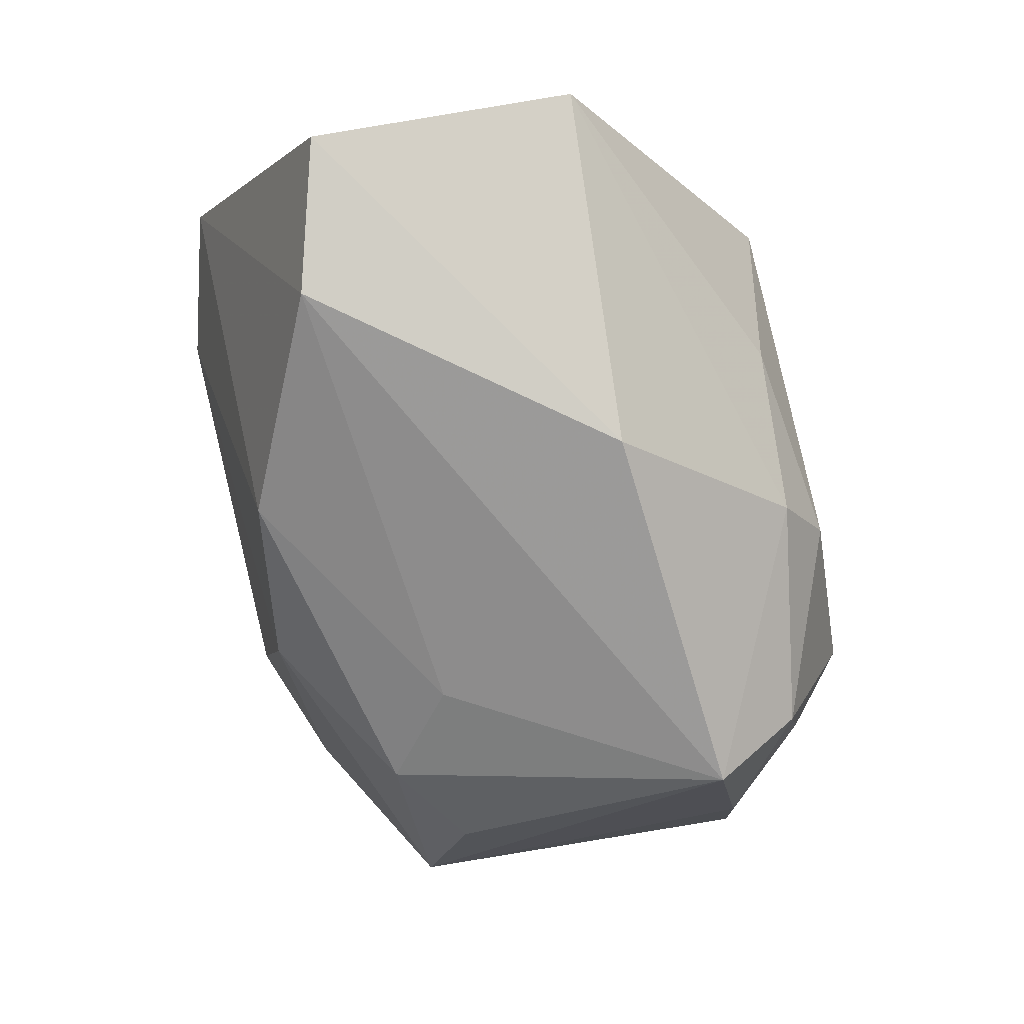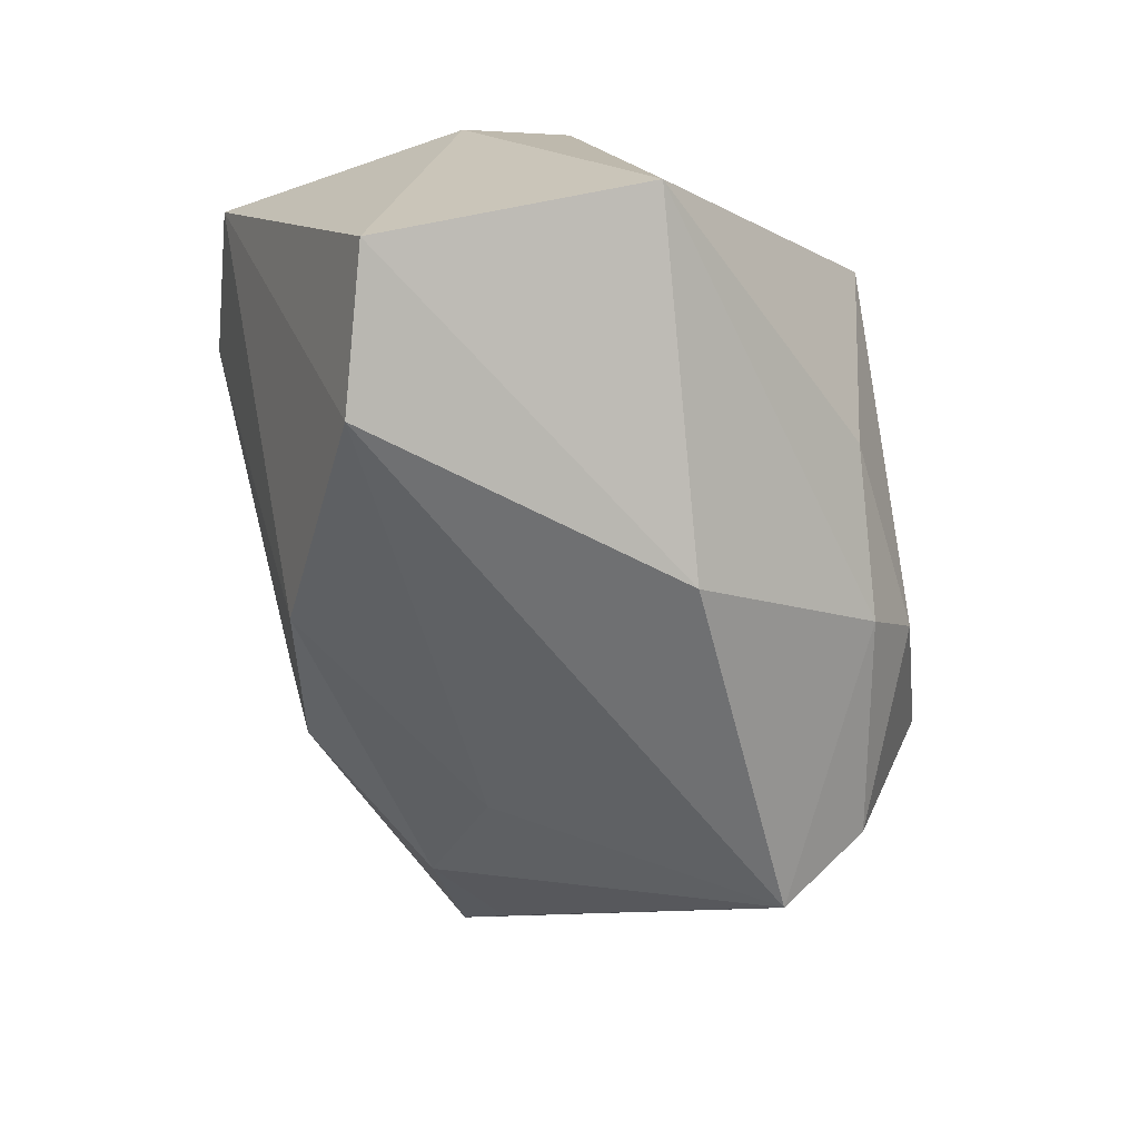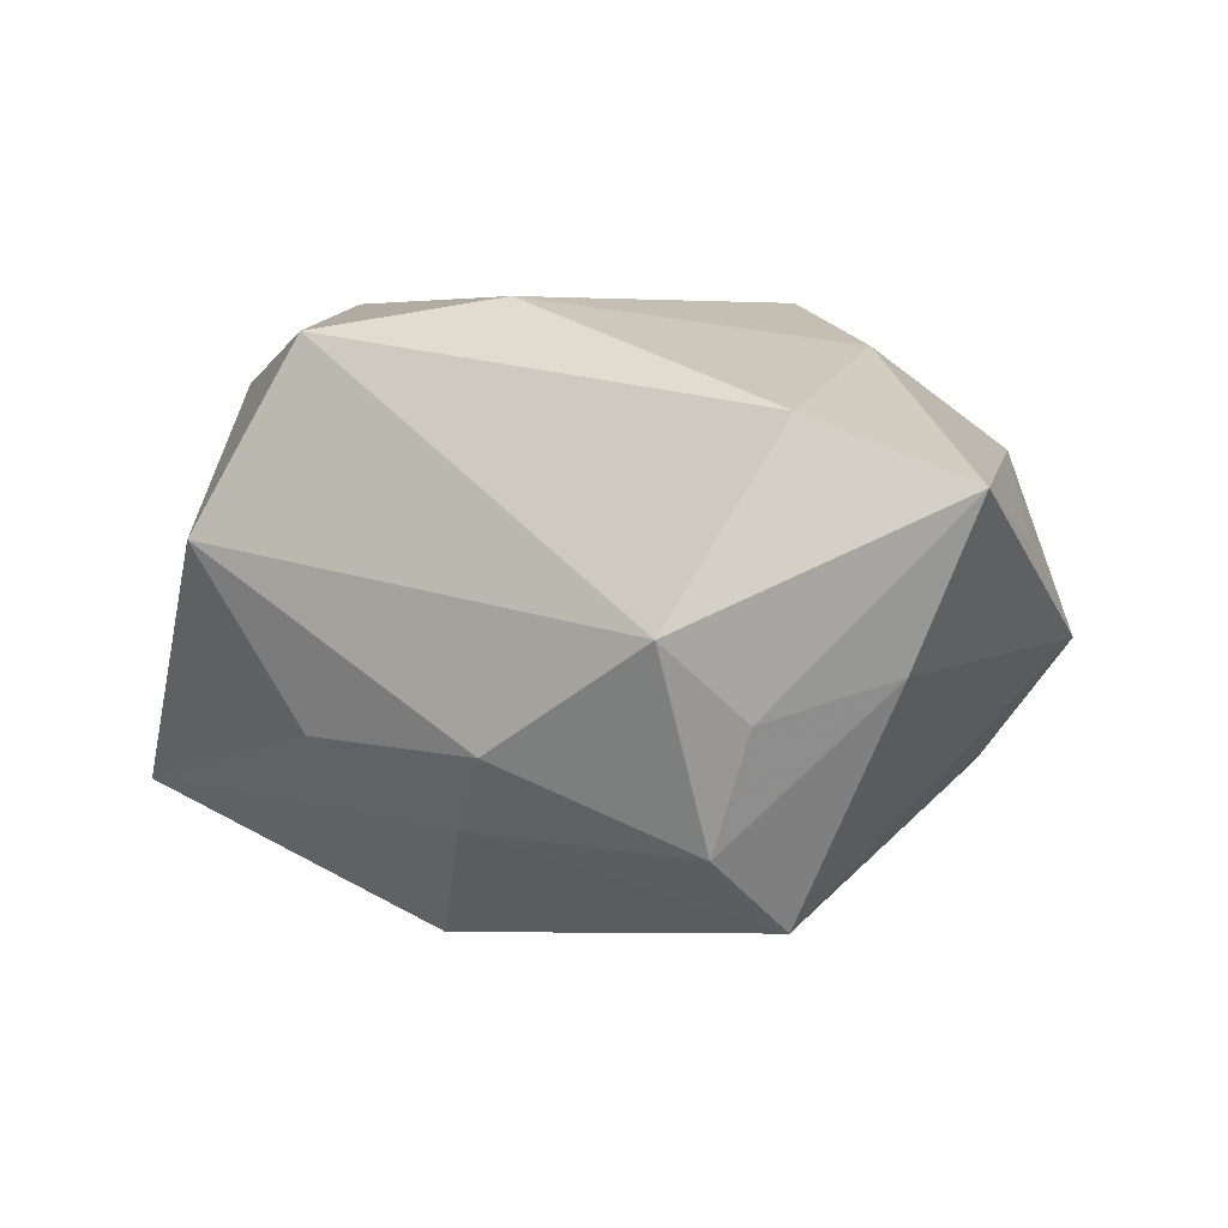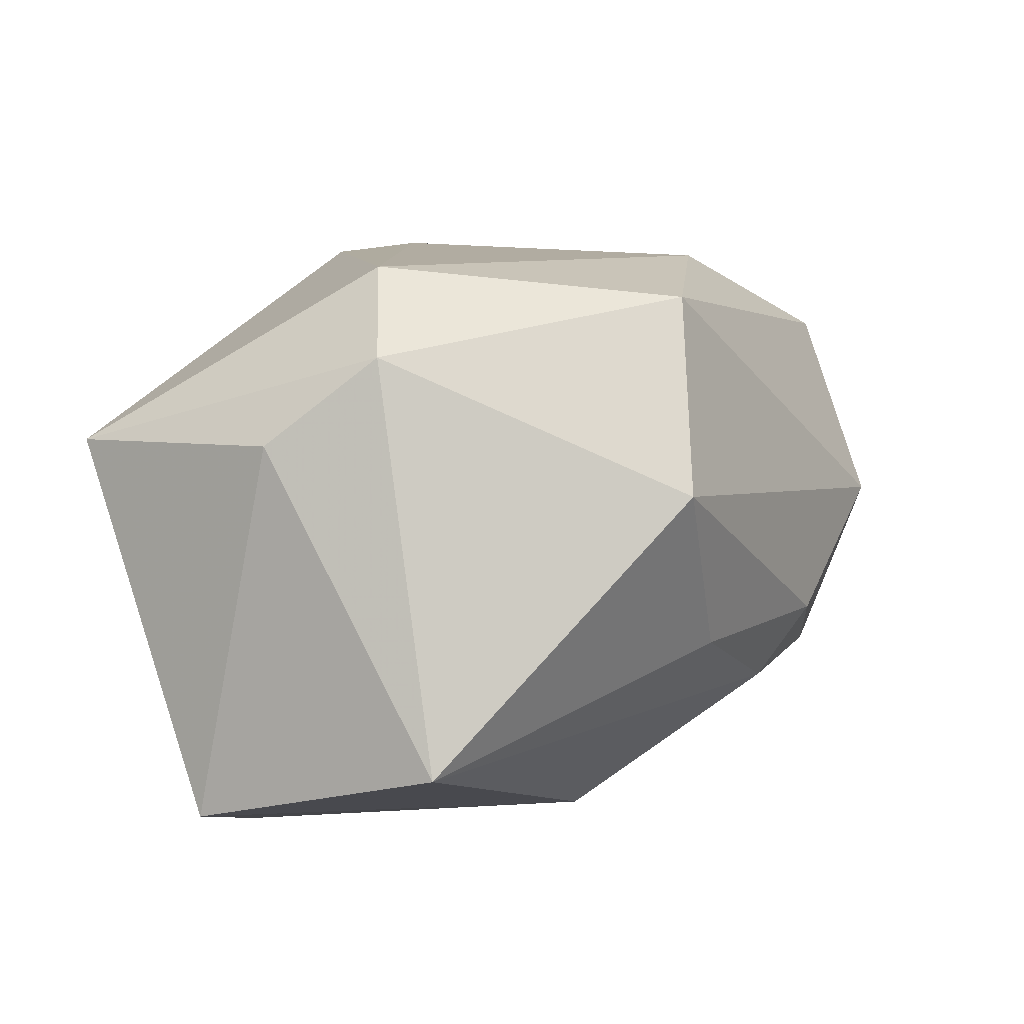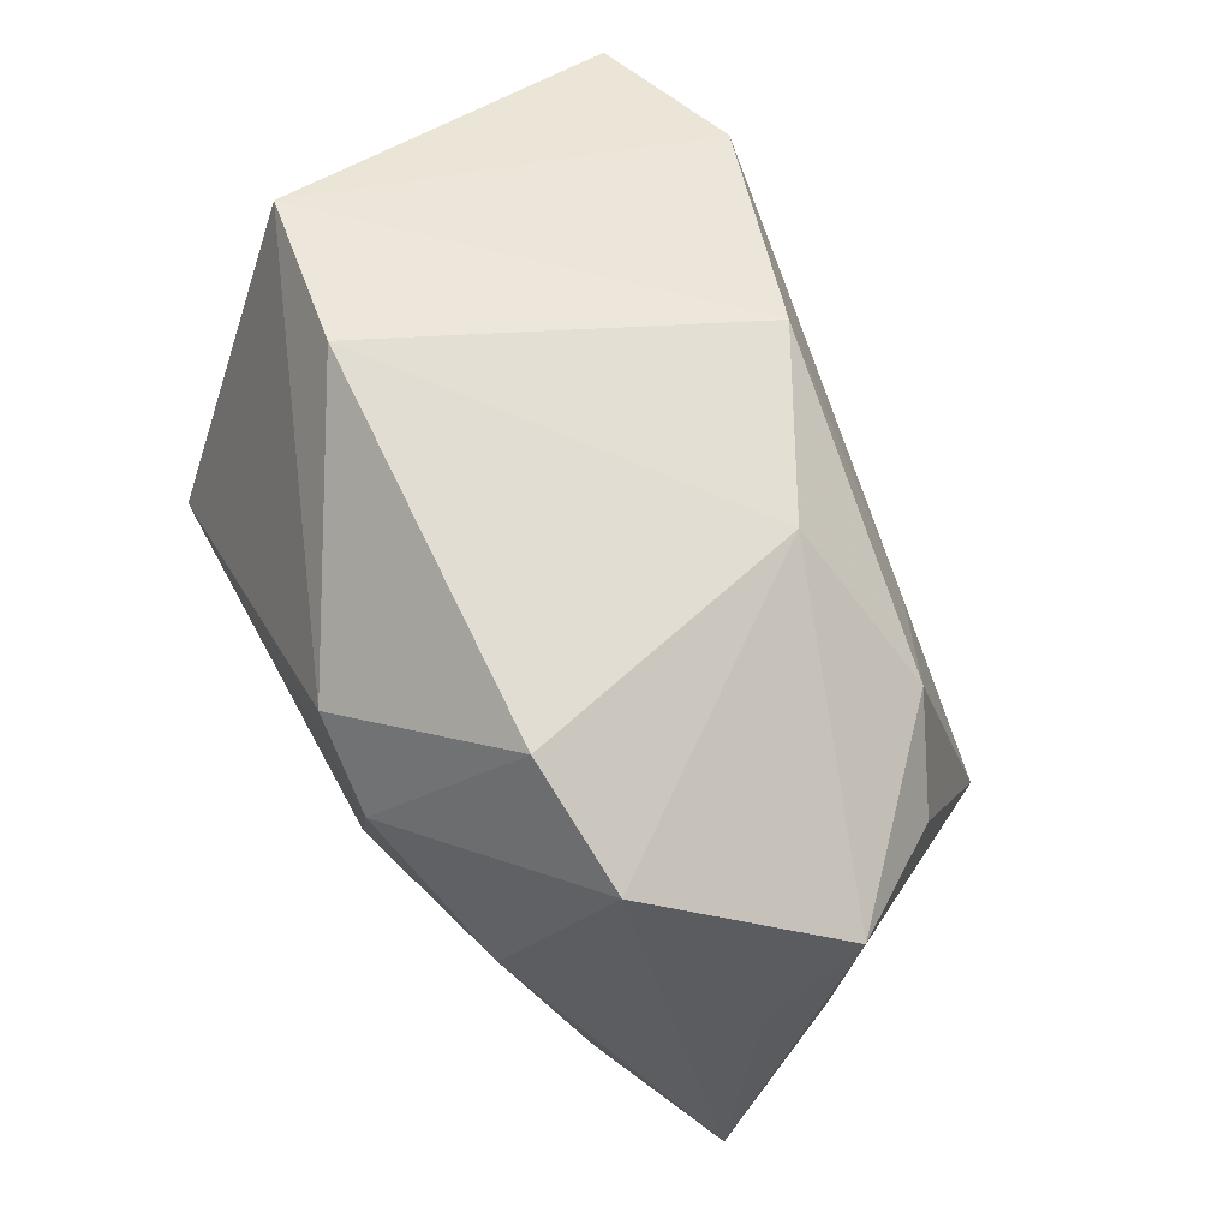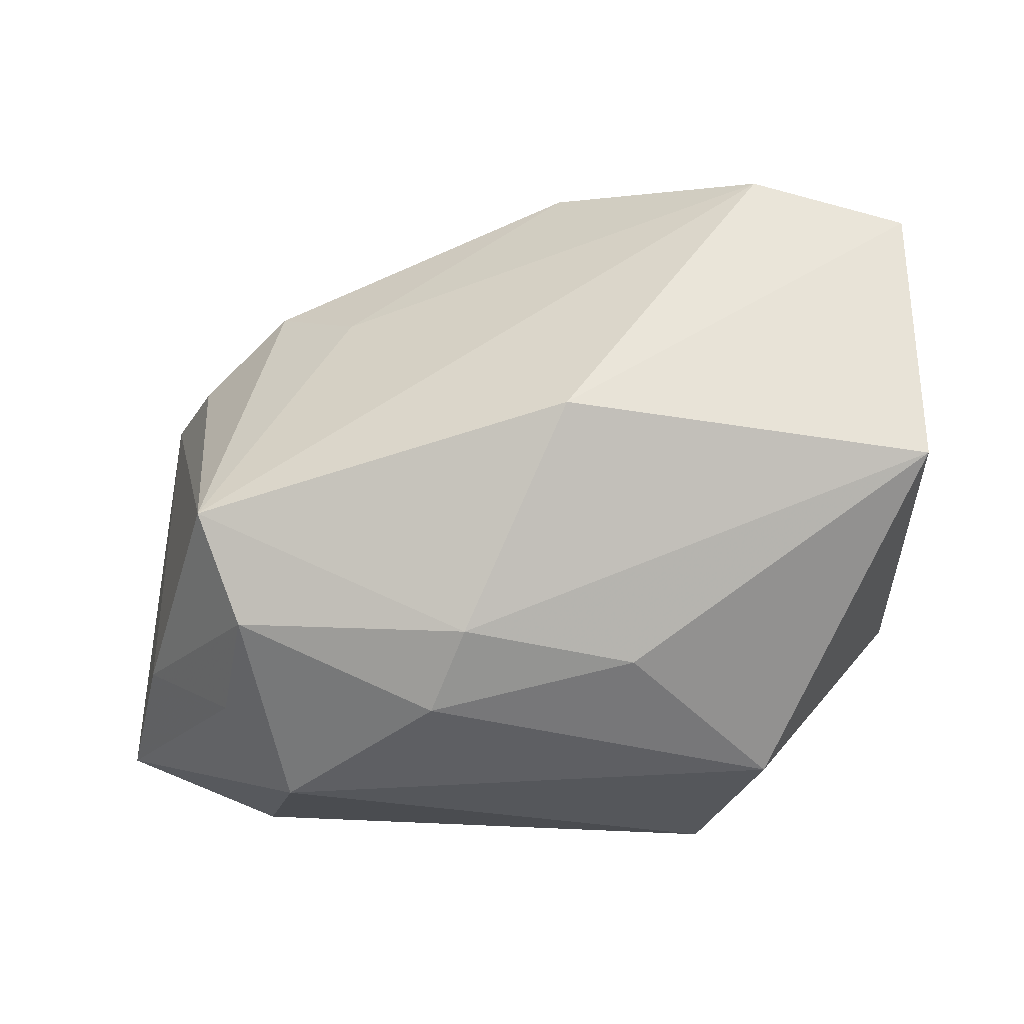
<metadata>
{"format":"obj","ext":"obj","renderer":"f3d","projection":"perspective","resolution":1024,"background":"white","views":[{"elev":-79.0,"azim":-79.4,"up":"+Z"},{"elev":-64.1,"azim":-82.1,"up":"+Z"},{"elev":5.6,"azim":30.6,"up":"+Z"},{"elev":10.2,"azim":-63.0,"up":"+Z"},{"elev":73.6,"azim":60.5,"up":"+Y"},{"elev":-41.8,"azim":-170.0,"up":"+Y"}]}
</metadata>
<code>
v 0.02593 0.005951 0.02289
v -0.006067 0.02459 -0.02318
v 0.004705 -0.02788 -0.01692
v -0.01042 -0.02843 -0.01018
v -0.007352 -0.01217 -0.02989
v -0.01261 -0.02575 0.02413
v -0.01976 0.03295 0.01185
v 0.02952 -0.01627 -0.02508
v 0.01061 0.02698 -0.01409
v 0.04102 0.01695 -0.003107
v -0.03454 0.02911 0.009529
v -0.03475 -0.00476 0.01937
v -0.04111 0.01183 -0.02524
v 0.004619 -0.01924 0.027
v 0.01234 0.01807 0.027
v 0.03096 -0.02588 -0.006697
v 0.02669 -0.02475 -0.01795
v -0.02119 -0.03071 0.006316
v 0.00379 0.02252 0.02631
v 0.04121 0.006199 0.005748
v 0.04049 -0.01772 -0.003103
v -0.03904 0.005051 0.01101
v -0.02541 0.0005057 0.027
v 0.02571 -0.03192 0.0003452
v -0.02695 0.01523 -0.03005
v 0.03422 0.01144 -0.01389
v 0.01766 0.03295 0.01415
v 0.009213 -0.03159 -0.01013
v 0.02995 0.02819 0.01315
v 0.02493 0.01693 -0.01832
v -0.04045 -0.01347 -0.0184
v 0.03273 -0.02242 0.01772
v 0.04689 -0.01729 0.01191
v 0.01623 0.0101 -0.02246
f 18 12 31
f 6 12 18
f 18 24 6
f 13 31 22
f 22 31 12
f 12 6 23
f 33 29 1
f 33 10 20
f 20 29 33
f 10 29 20
f 27 7 19
f 32 24 33
f 32 6 24
f 33 1 32
f 19 7 11
f 11 23 19
f 11 22 12
f 12 23 11
f 13 22 11
f 11 25 13
f 7 2 11
f 2 25 11
f 15 1 29
f 15 27 19
f 29 27 15
f 19 23 15
f 21 17 8
f 21 10 33
f 21 8 10
f 33 24 16
f 24 17 16
f 16 21 33
f 17 21 16
f 5 25 8
f 5 31 13
f 13 25 5
f 28 24 18
f 28 17 24
f 10 8 26
f 26 30 10
f 8 30 26
f 9 29 10
f 10 30 9
f 9 27 29
f 9 30 2
f 9 2 7
f 7 27 9
f 2 30 34
f 34 25 2
f 34 30 8
f 8 25 34
f 14 32 1
f 1 15 14
f 6 32 14
f 14 15 23
f 14 23 6
f 18 31 4
f 4 28 18
f 17 28 3
f 8 17 3
f 3 5 8
f 28 4 3
f 31 5 3
f 3 4 31

</code>
